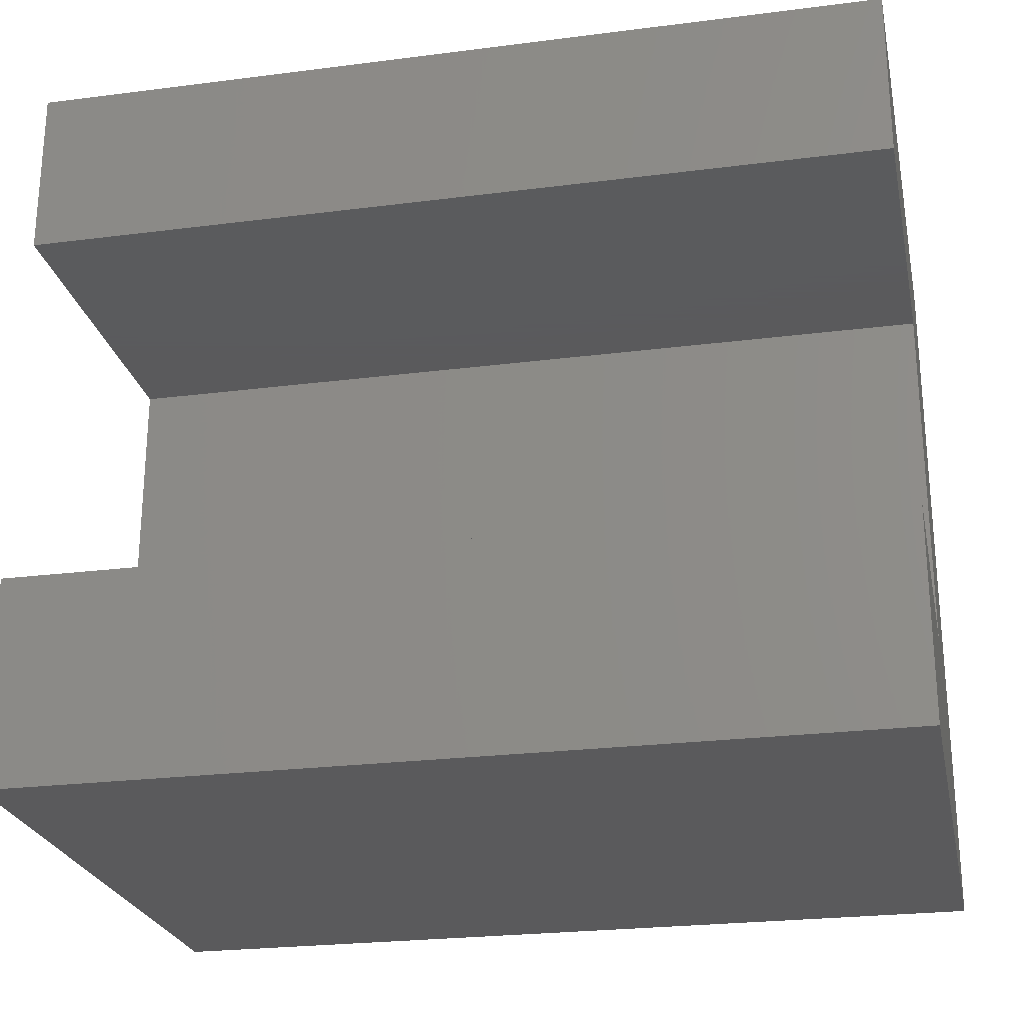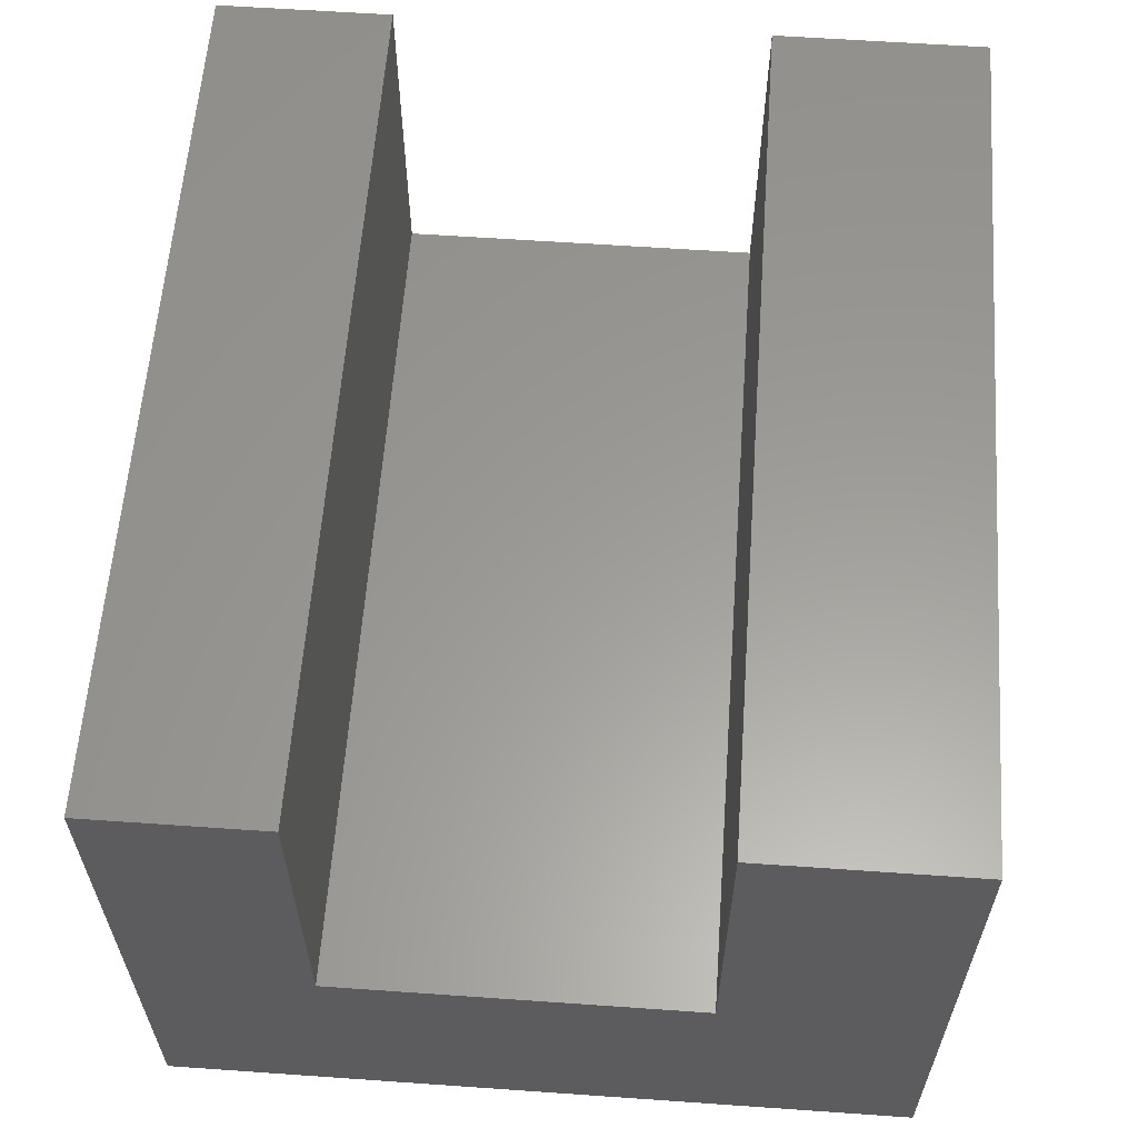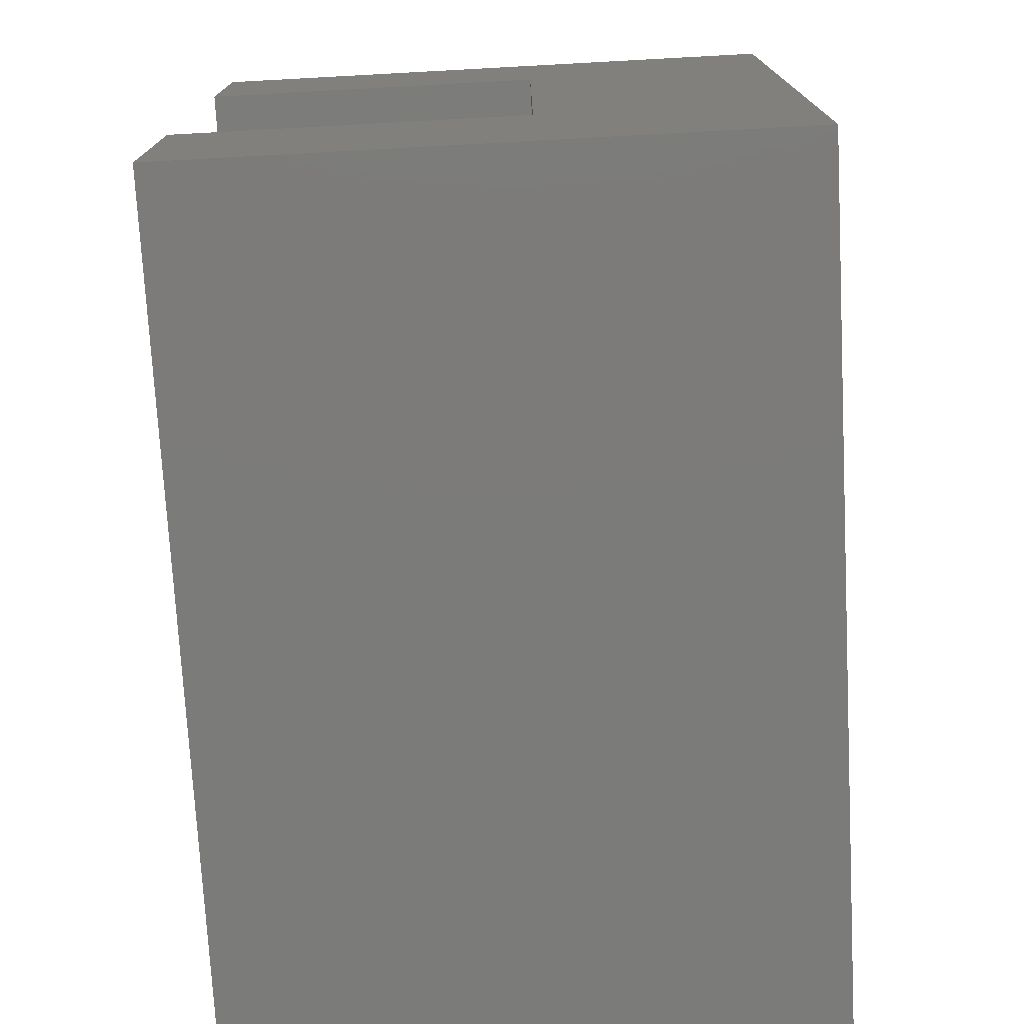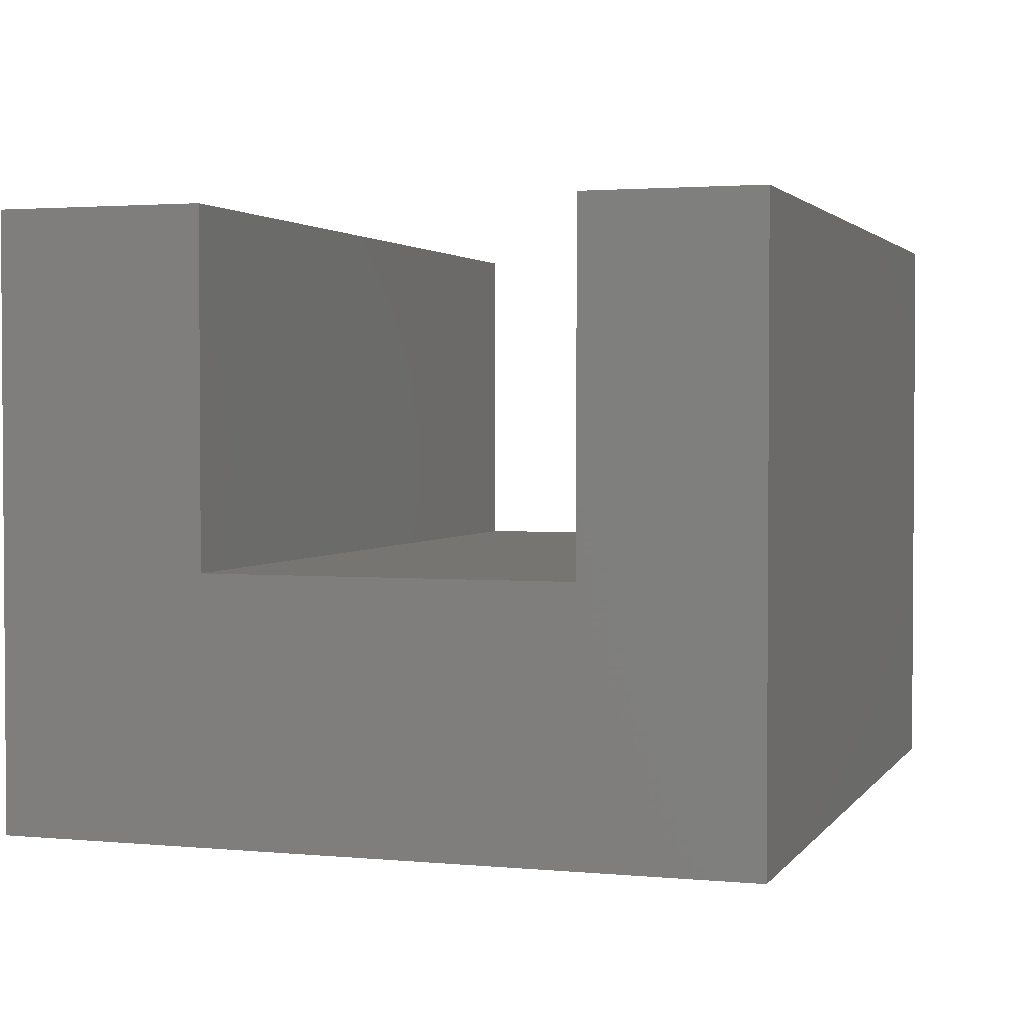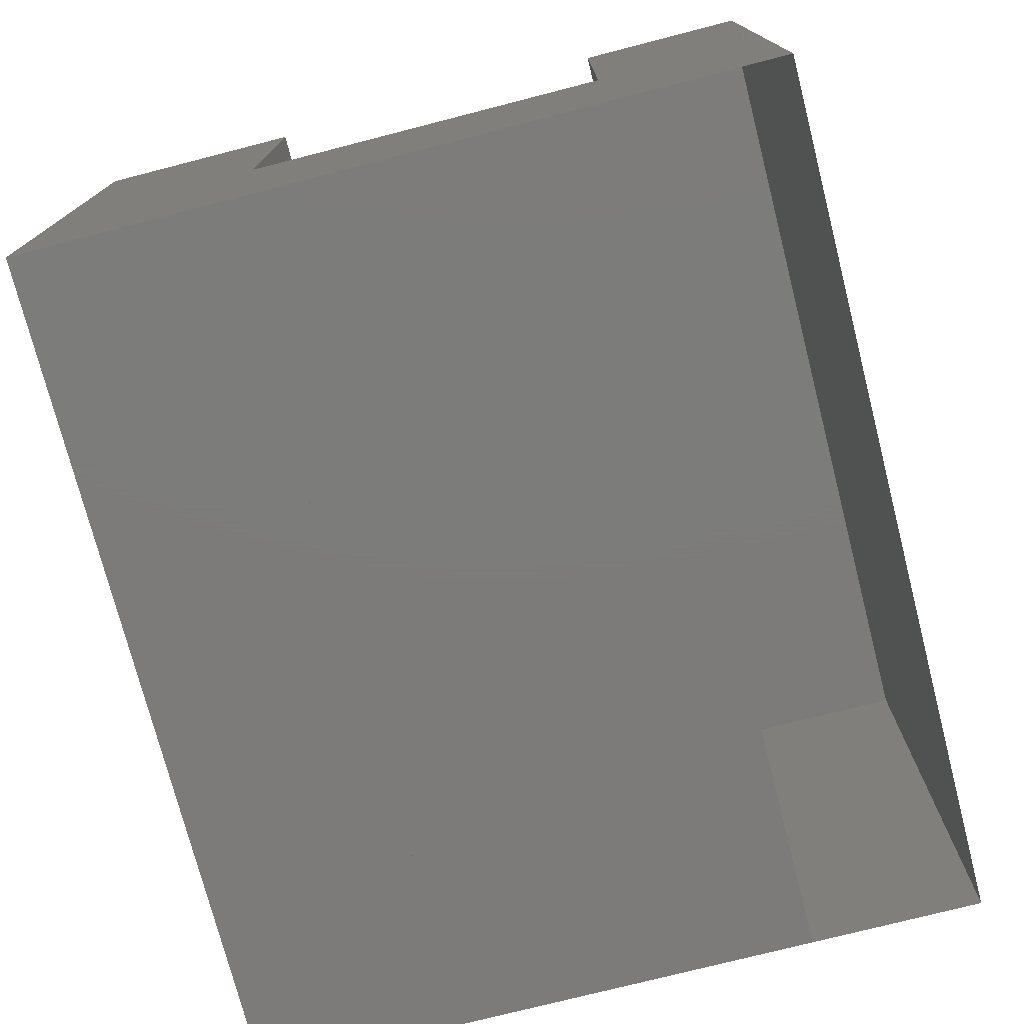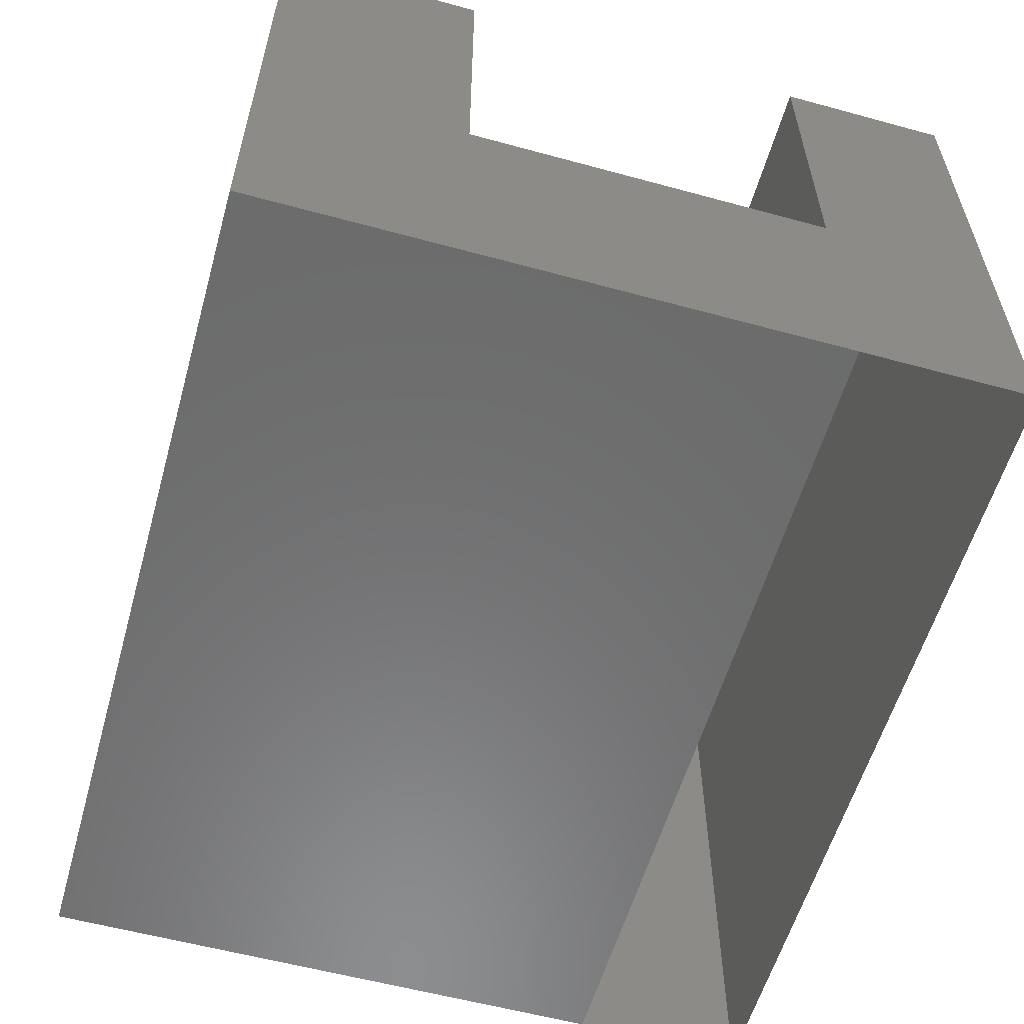
<metadata>
{"format":"stl","ext":"stl","renderer":"f3d","projection":"perspective","resolution":1024,"background":"white","views":[{"elev":-24.7,"azim":11.8,"up":"+Y"},{"elev":60.1,"azim":-85.9,"up":"+Z"},{"elev":-74.5,"azim":93.1,"up":"+Y"},{"elev":2.3,"azim":108.2,"up":"+Z"},{"elev":-75.1,"azim":104.4,"up":"+Z"},{"elev":-57.8,"azim":74.2,"up":"+Z"}]}
</metadata>
<code>
# stl→obj: 20 verts, 36 faces
v 14.52 11.84 0
v 4.519 7.59 0
v 4.519 11.84 0
v 14.52 7.59 0
v 4.519 5.163 0
v 14.52 5.163 0
v 14.52 13.84 7
v 4.519 11.84 7
v 4.519 13.84 7
v 14.52 11.84 7
v 14.52 11.84 3
v 14.52 13.84 0
v 4.519 11.84 3
v 4.519 13.84 0
v 14.52 5.163 7
v 4.519 7.59 7
v 4.519 5.163 7
v 14.52 7.59 7
v 14.52 7.59 3
v 4.519 7.59 3
f 1 2 3
f 2 1 4
f 4 5 2
f 5 4 6
f 7 8 9
f 8 7 10
f 7 11 10
f 11 7 1
f 1 7 12
f 10 13 11
f 13 10 8
f 14 13 3
f 13 14 8
f 8 14 9
f 7 14 12
f 14 7 9
f 15 16 17
f 16 15 18
f 4 15 6
f 15 4 18
f 18 4 19
f 15 5 6
f 5 15 17
f 16 5 17
f 5 16 2
f 2 16 20
f 16 19 20
f 19 16 18
f 19 13 20
f 13 19 11
f 1 19 4
f 19 1 11
f 20 4 2
f 4 20 19
f 13 2 20
f 2 13 3

</code>
